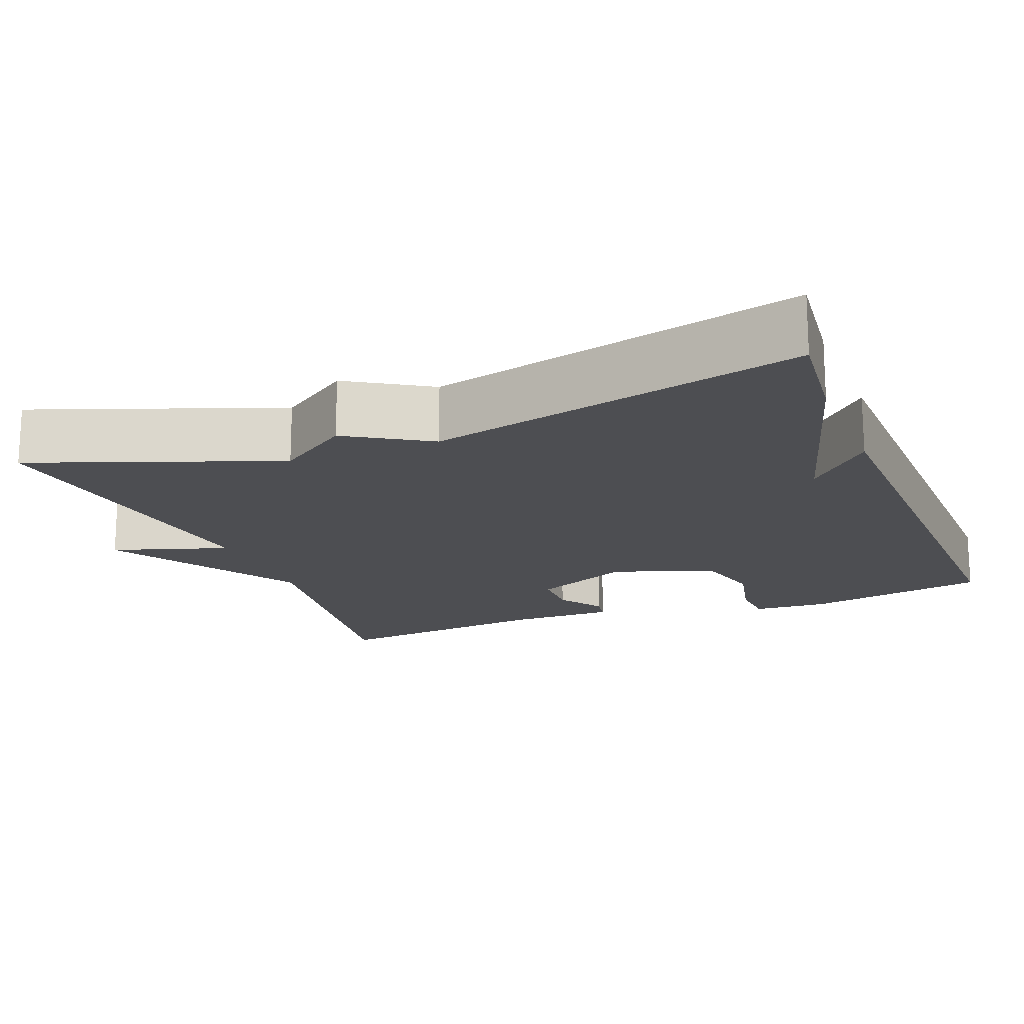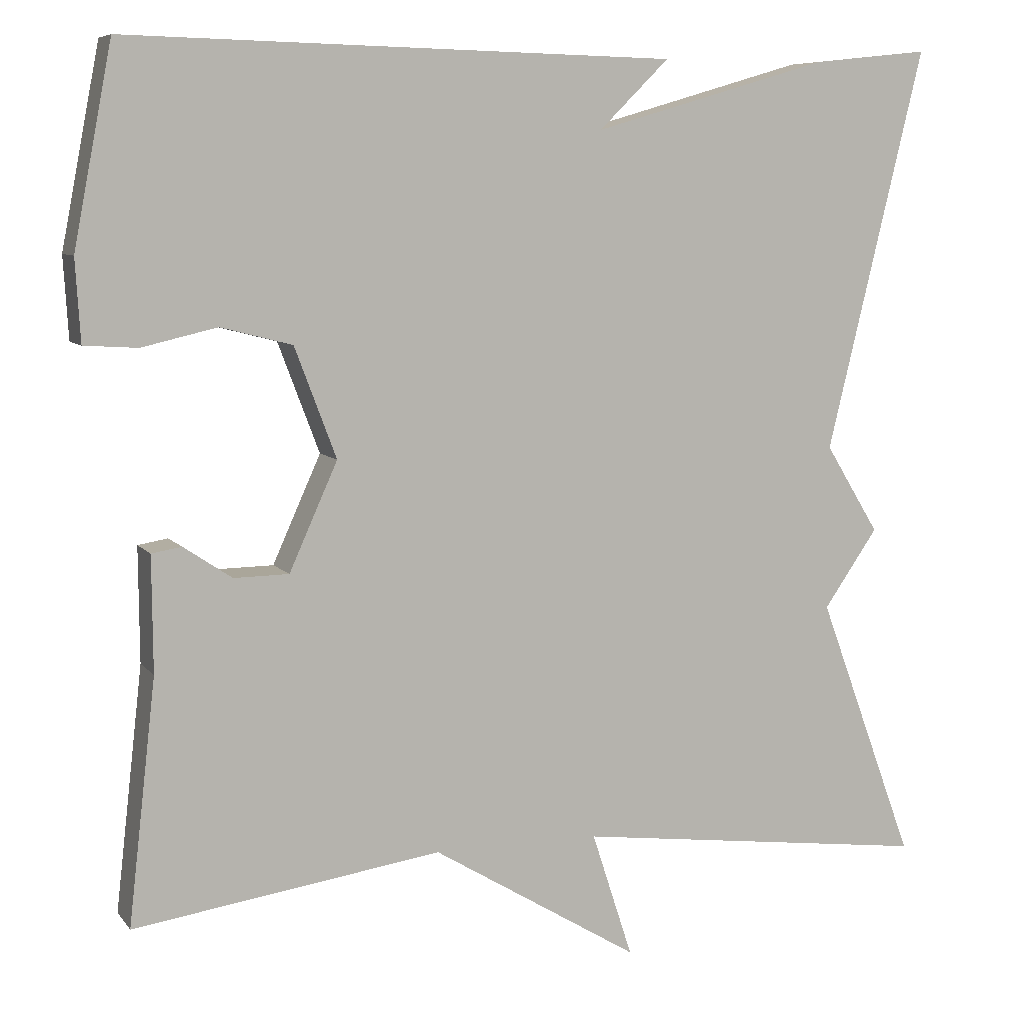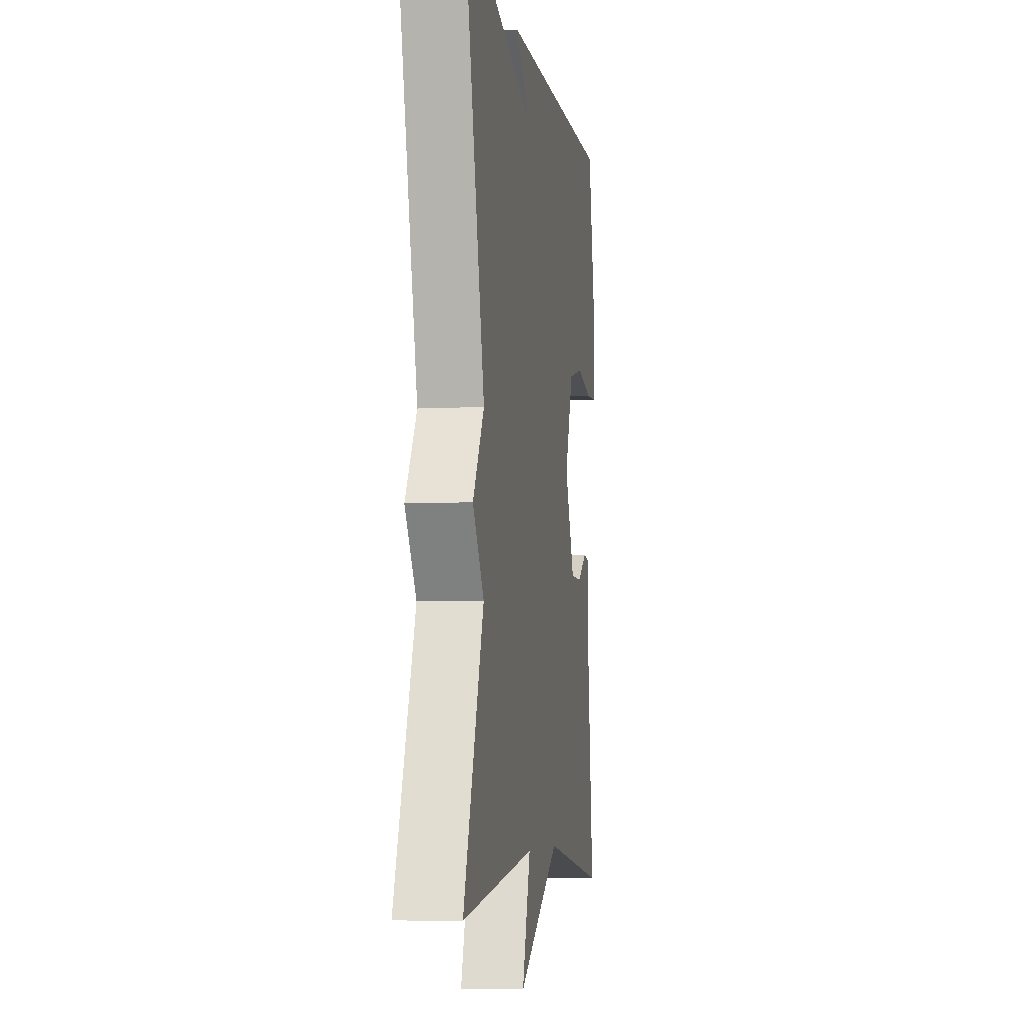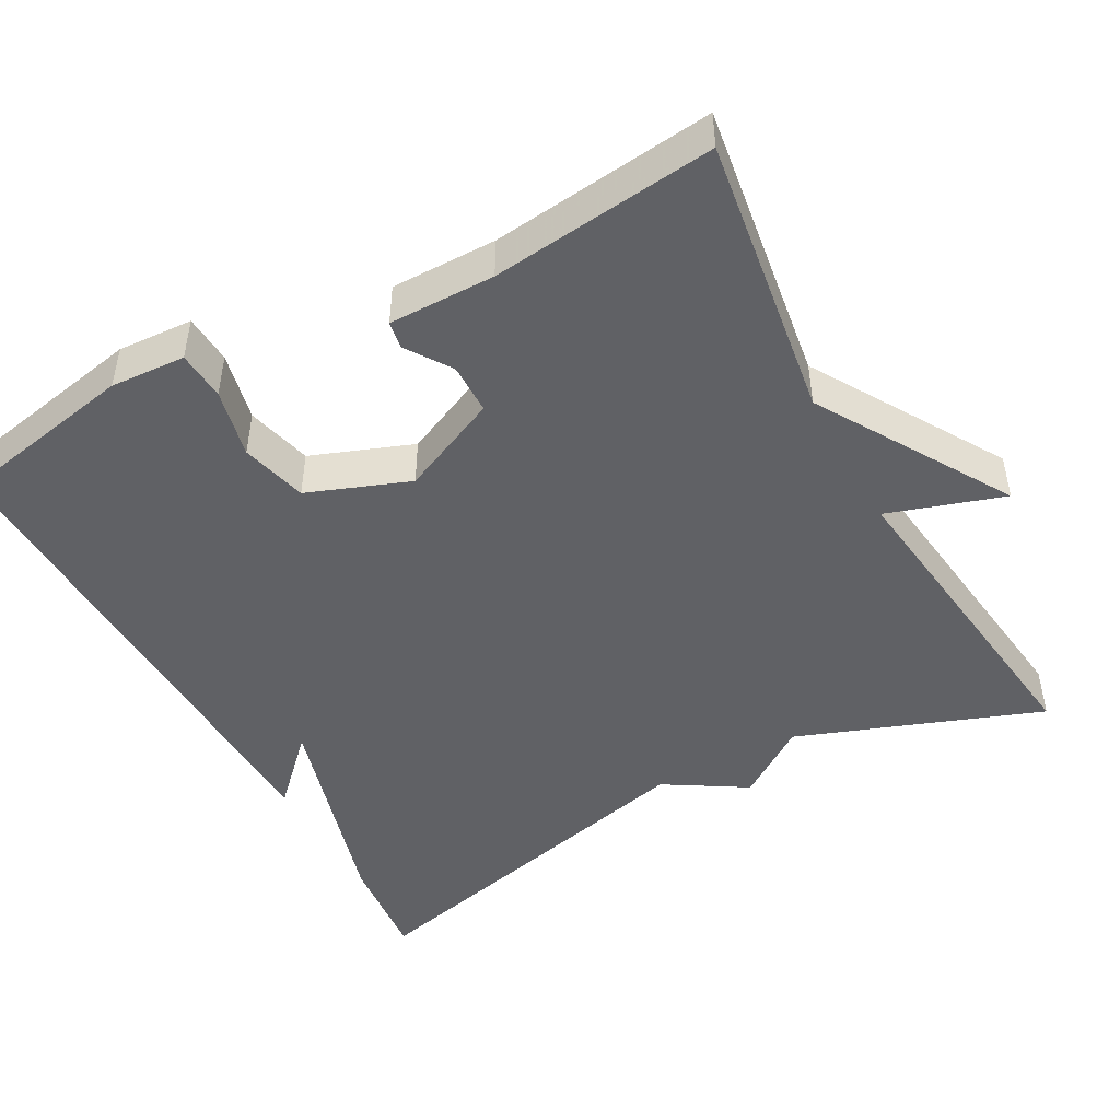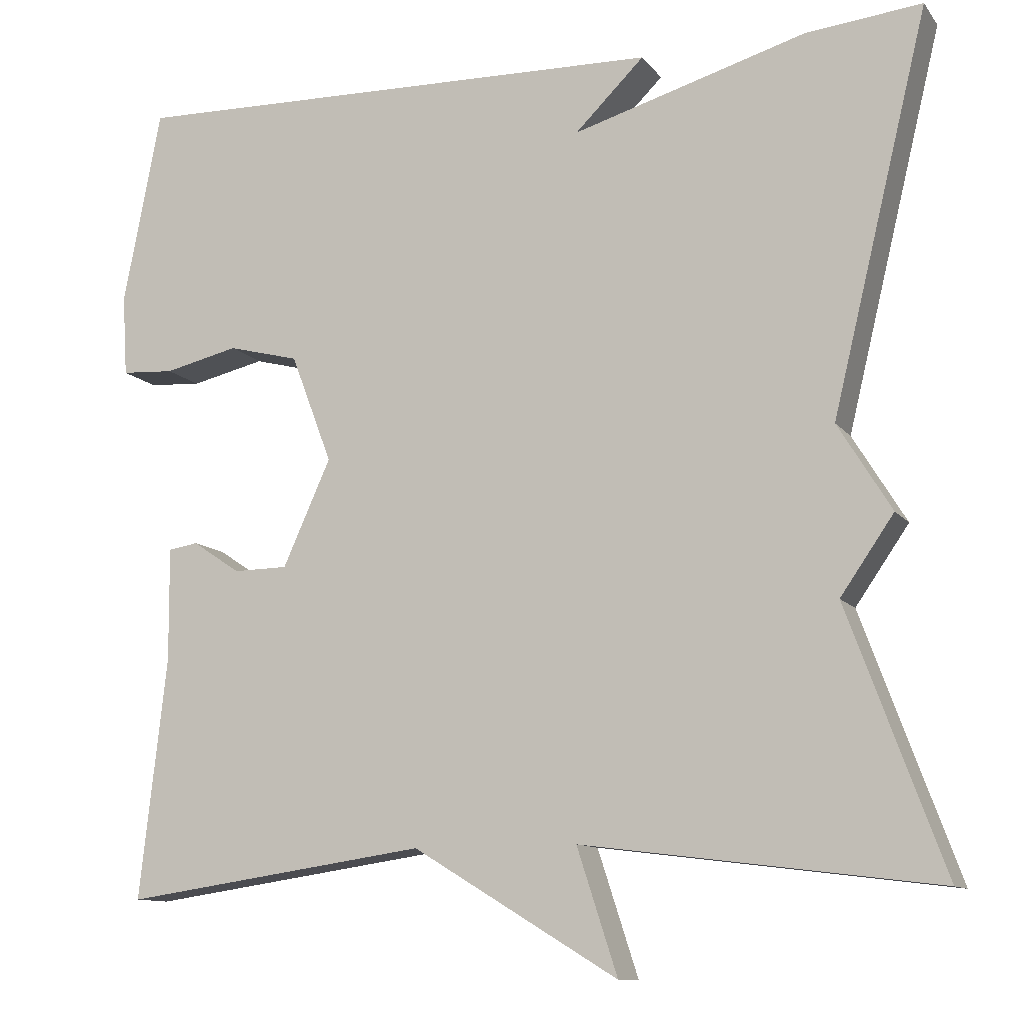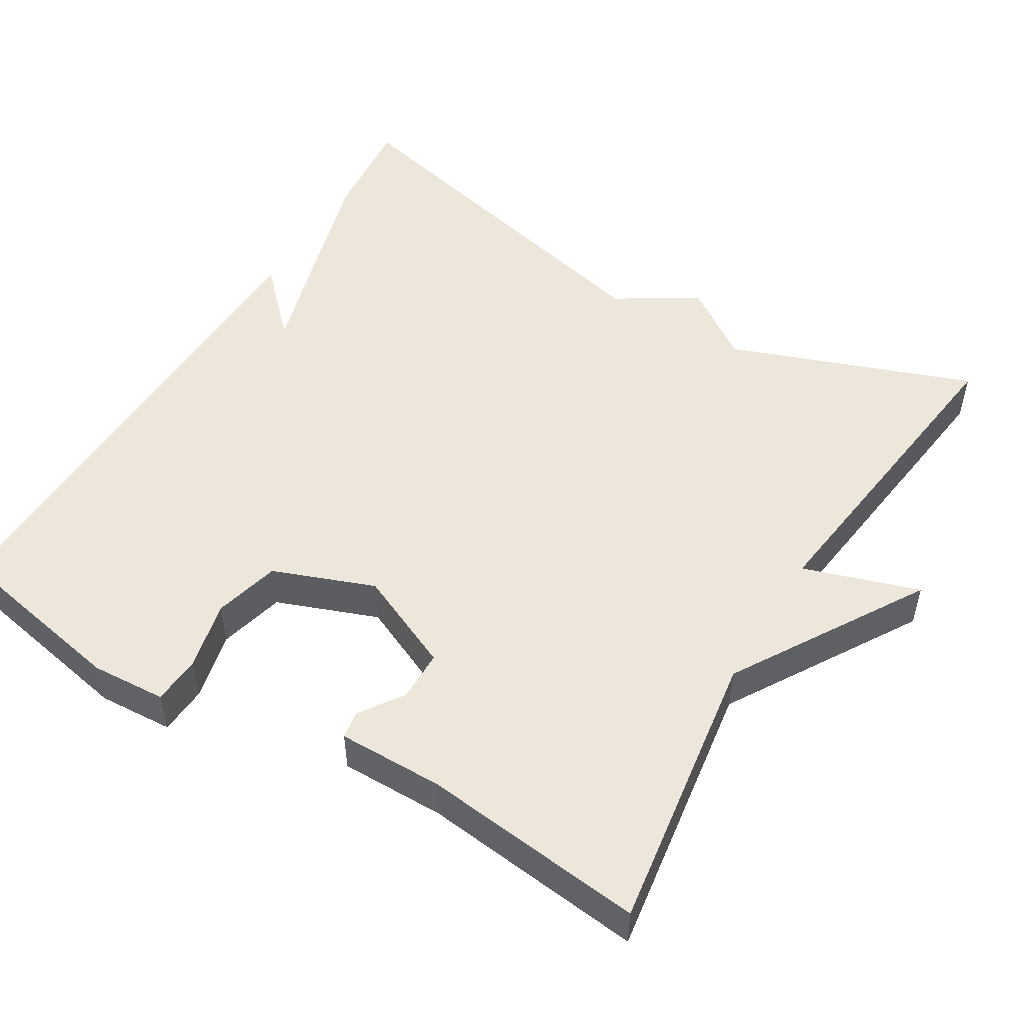
<metadata>
{"format":"obj","ext":"obj","renderer":"f3d","projection":"perspective","resolution":1024,"background":"white","views":[{"elev":-17.1,"azim":-68.5,"up":"+Y"},{"elev":7.6,"azim":159.2,"up":"+Z"},{"elev":-6.1,"azim":-81.0,"up":"+Z"},{"elev":-47.2,"azim":118.7,"up":"+Y"},{"elev":-11.1,"azim":-157.9,"up":"+Z"},{"elev":50.9,"azim":121.1,"up":"+Y"}]}
</metadata>
<code>
v 0.5 0.07 -0.5
v 0.13 0.07 -0.446
v -0.119 0.07 -0.597
v -0.07 0.07 -0.446
v -0.5 0.07 -0.5
v -0.383 0.07 -0.183
v -0.448 0.07 -0.089
v -0.383 0.07 0.017
v -0.5 0.07 0.5
v -0.359 0.07 0.485
v -0.075 0.07 0.402
v -0.159 0.07 0.485
v 0.5 0.07 0.5
v 0.546 0.07 0.262
v 0.54 0.07 0.164
v 0.476 0.07 0.16
v 0.386 0.07 0.181
v 0.3 0.07 0.159
v 0.25 0.07 0.027
v 0.308 0.07 -0.102
v 0.374 0.07 -0.103
v 0.432 0.07 -0.064
v 0.468 0.07 -0.07
v 0.467 0.07 -0.208
v 0.5 0 -0.5
v 0.13 0 -0.446
v -0.119 0 -0.597
v -0.07 0 -0.446
v -0.5 0 -0.5
v -0.383 0 -0.183
v -0.448 0 -0.089
v -0.383 0 0.017
v -0.5 0 0.5
v -0.359 0 0.485
v -0.075 0 0.402
v -0.159 0 0.485
v 0.5 0 0.5
v 0.546 0 0.262
v 0.54 0 0.164
v 0.476 0 0.16
v 0.386 0 0.181
v 0.3 0 0.159
v 0.25 0 0.027
v 0.308 0 -0.102
v 0.374 0 -0.103
v 0.432 0 -0.064
v 0.468 0 -0.07
v 0.467 0 -0.208
f 21 22 23 24
f 24 1 2
f 21 24 2
f 20 21 2
f 2 3 4
f 20 2 4
f 19 20 4
f 4 5 6
f 19 4 6
f 18 19 6
f 15 16 17
f 14 15 17
f 13 14 17
f 12 13 17
f 11 12 17
f 11 17 18
f 10 11 18
f 9 10 18
f 8 9 18
f 6 7 8 18
f 48 47 46 45
f 26 25 48
f 26 48 45
f 26 45 44
f 28 27 26
f 28 26 44
f 28 44 43
f 30 29 28
f 30 28 43
f 30 43 42
f 41 40 39
f 41 39 38
f 41 38 37
f 41 37 36
f 41 36 35
f 42 41 35
f 42 35 34
f 42 34 33
f 42 33 32
f 42 32 31 30
f 1 25 26 2
f 2 26 27 3
f 3 27 28 4
f 4 28 29 5
f 5 29 30 6
f 6 30 31 7
f 7 31 32 8
f 8 32 33 9
f 9 33 34 10
f 10 34 35 11
f 11 35 36 12
f 12 36 37 13
f 13 37 38 14
f 14 38 39 15
f 15 39 40 16
f 16 40 41 17
f 17 41 42 18
f 18 42 43 19
f 19 43 44 20
f 20 44 45 21
f 21 45 46 22
f 22 46 47 23
f 23 47 48 24
f 24 48 25 1

</code>
